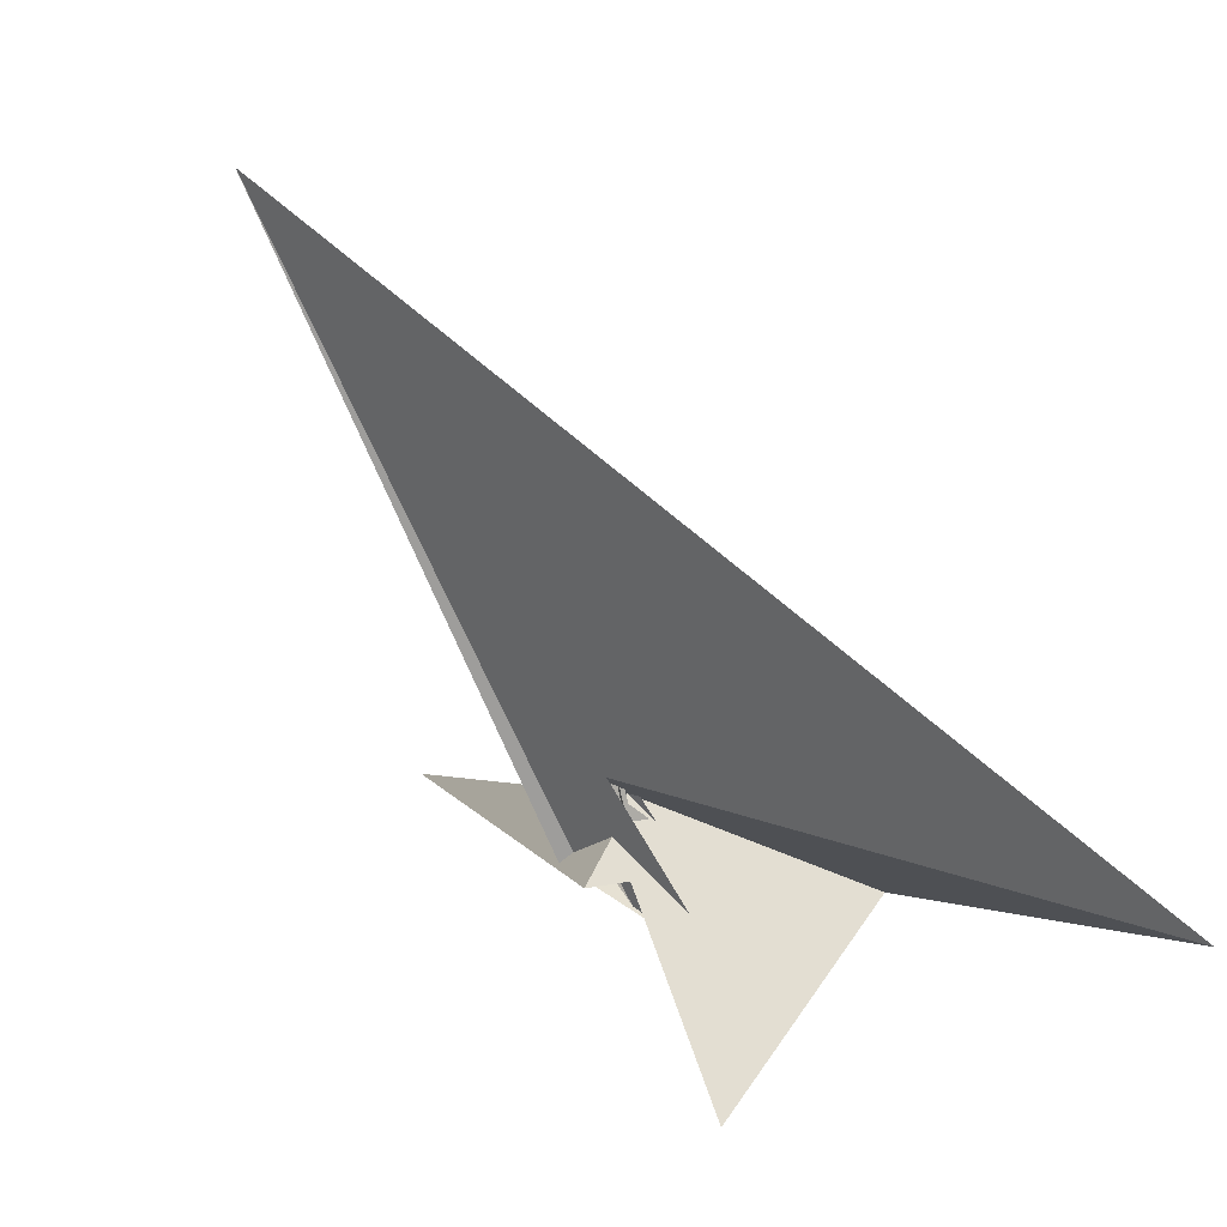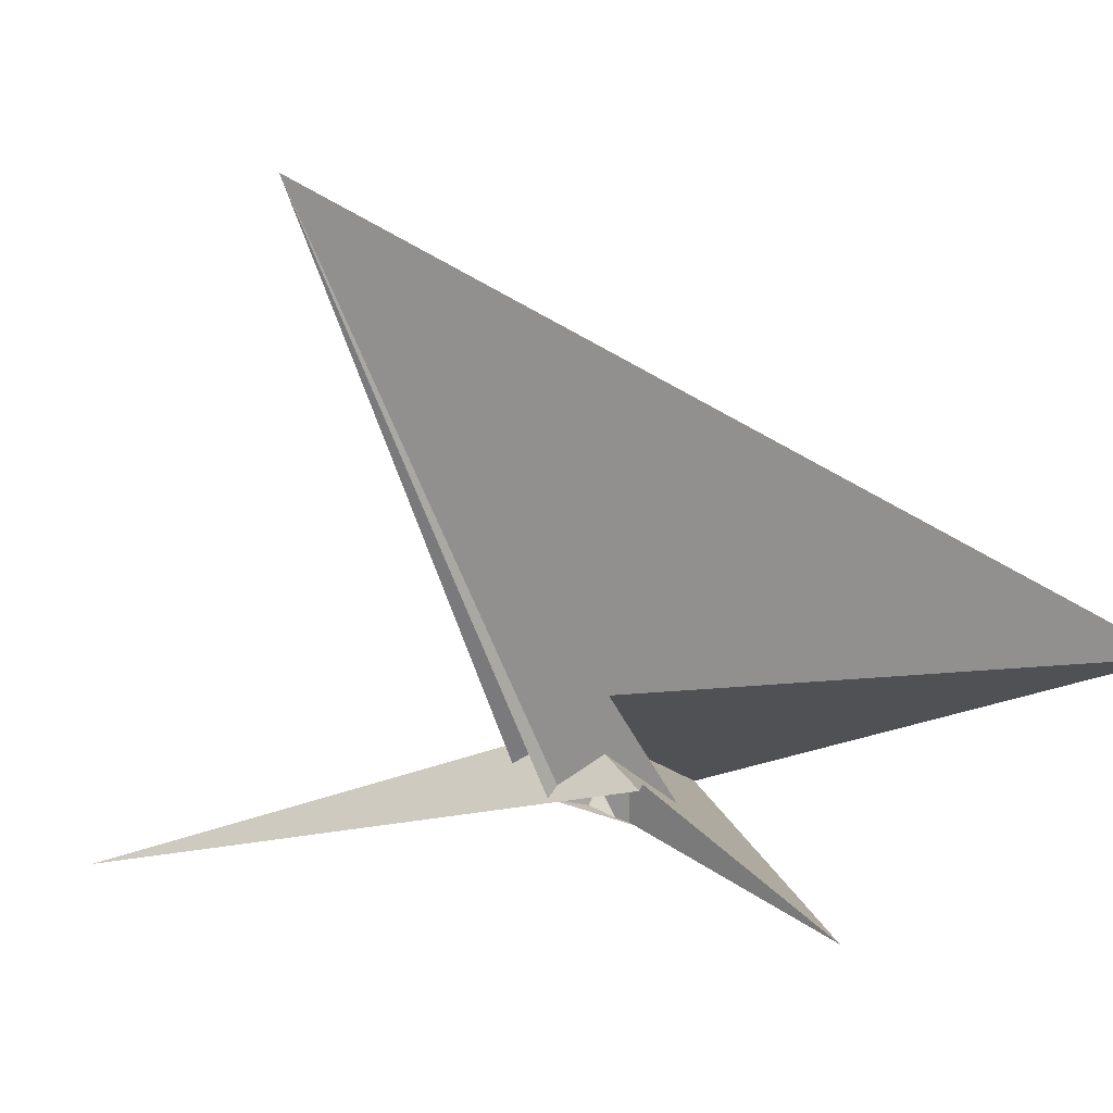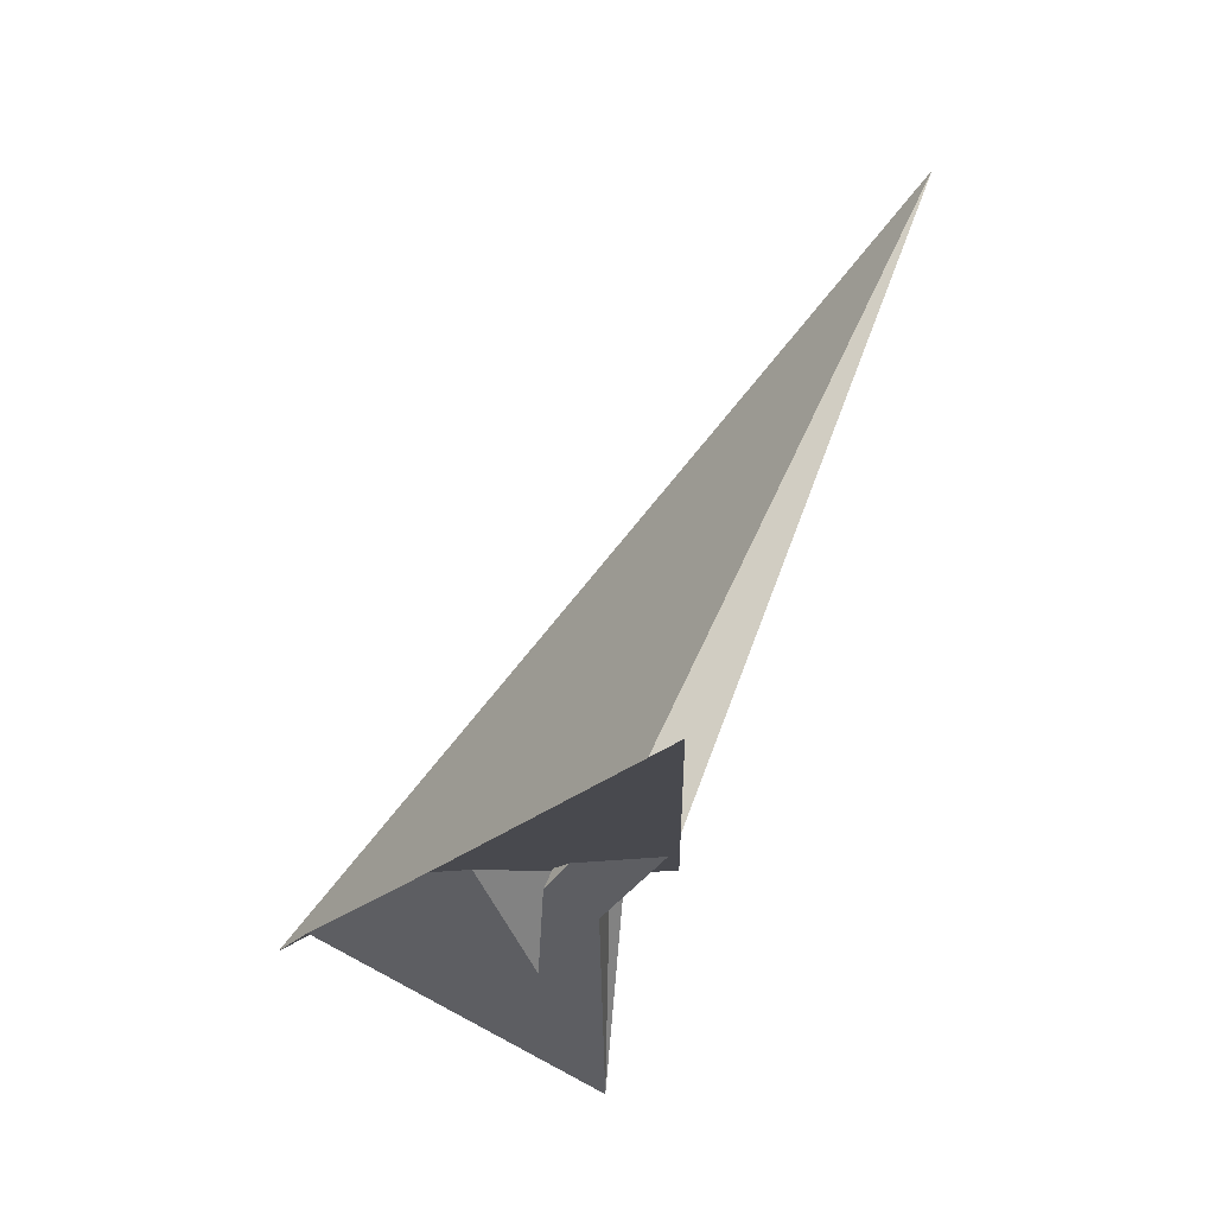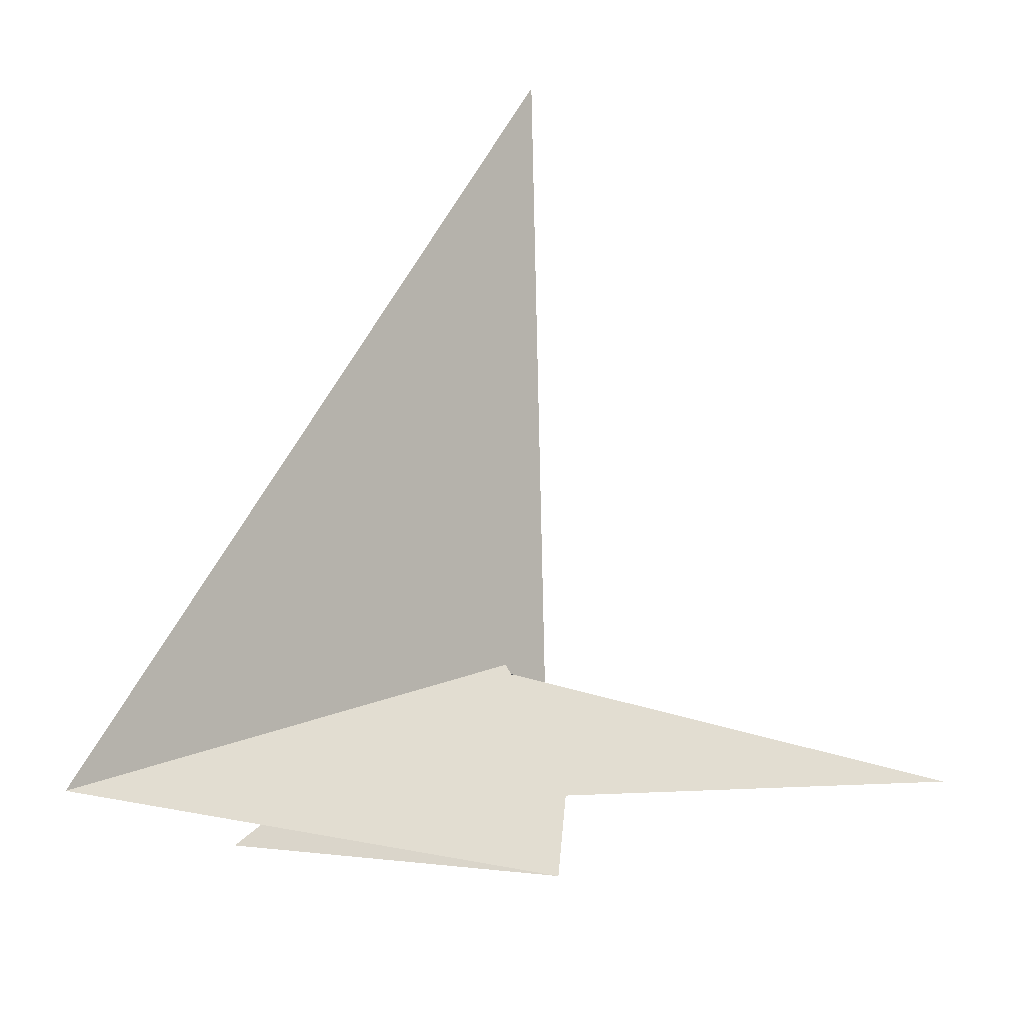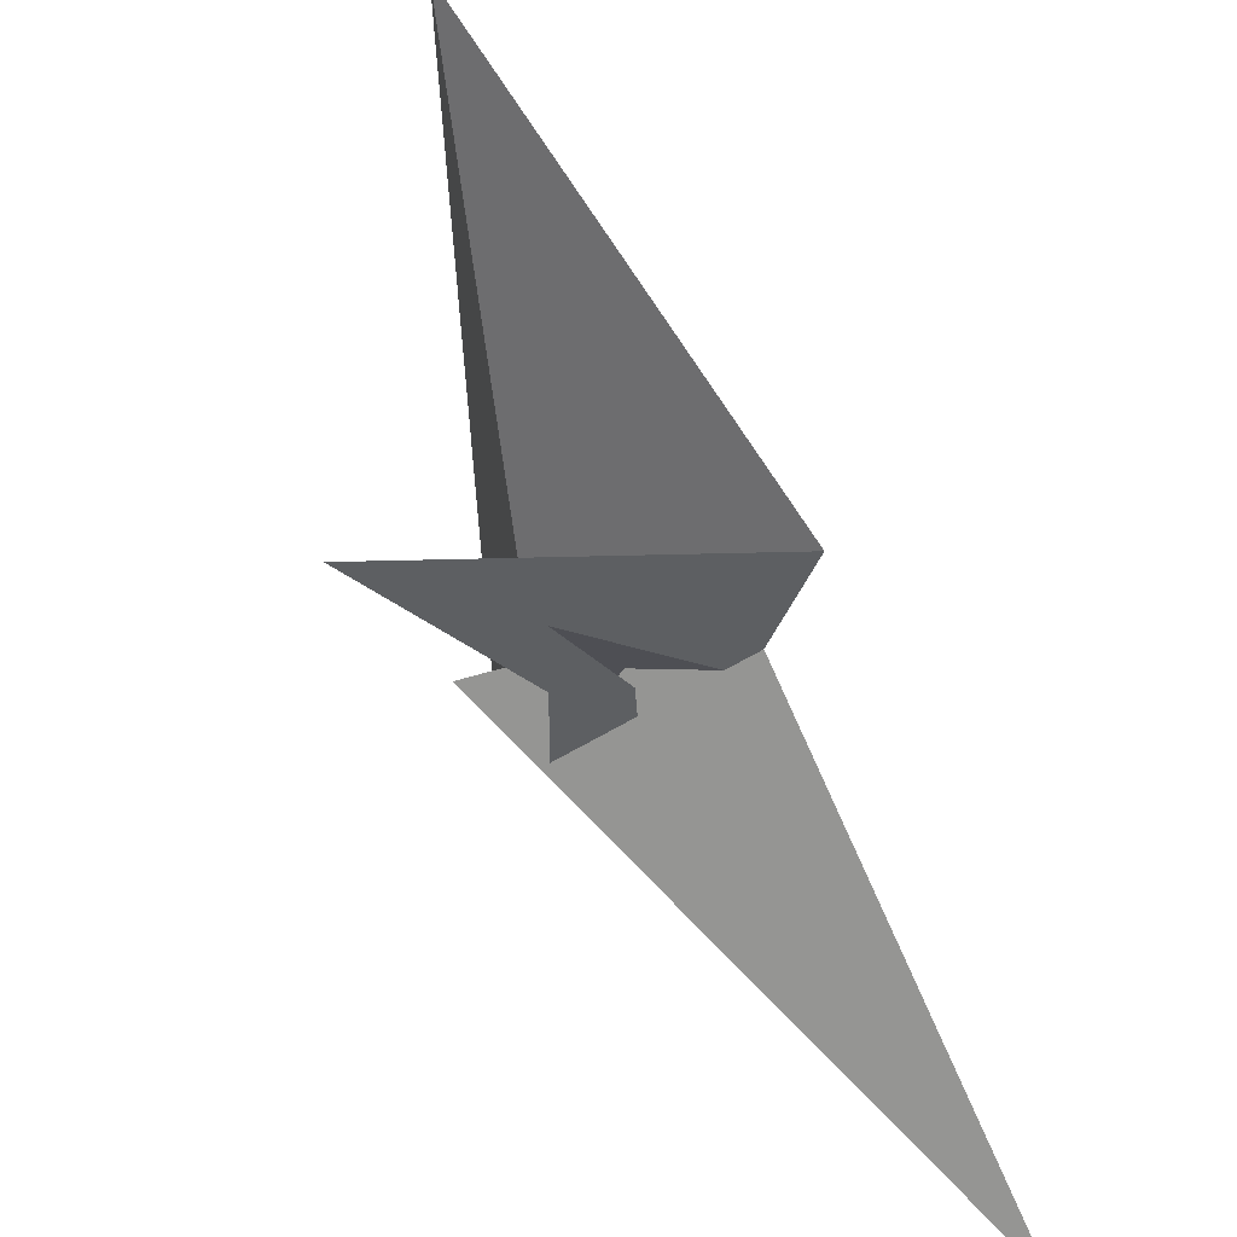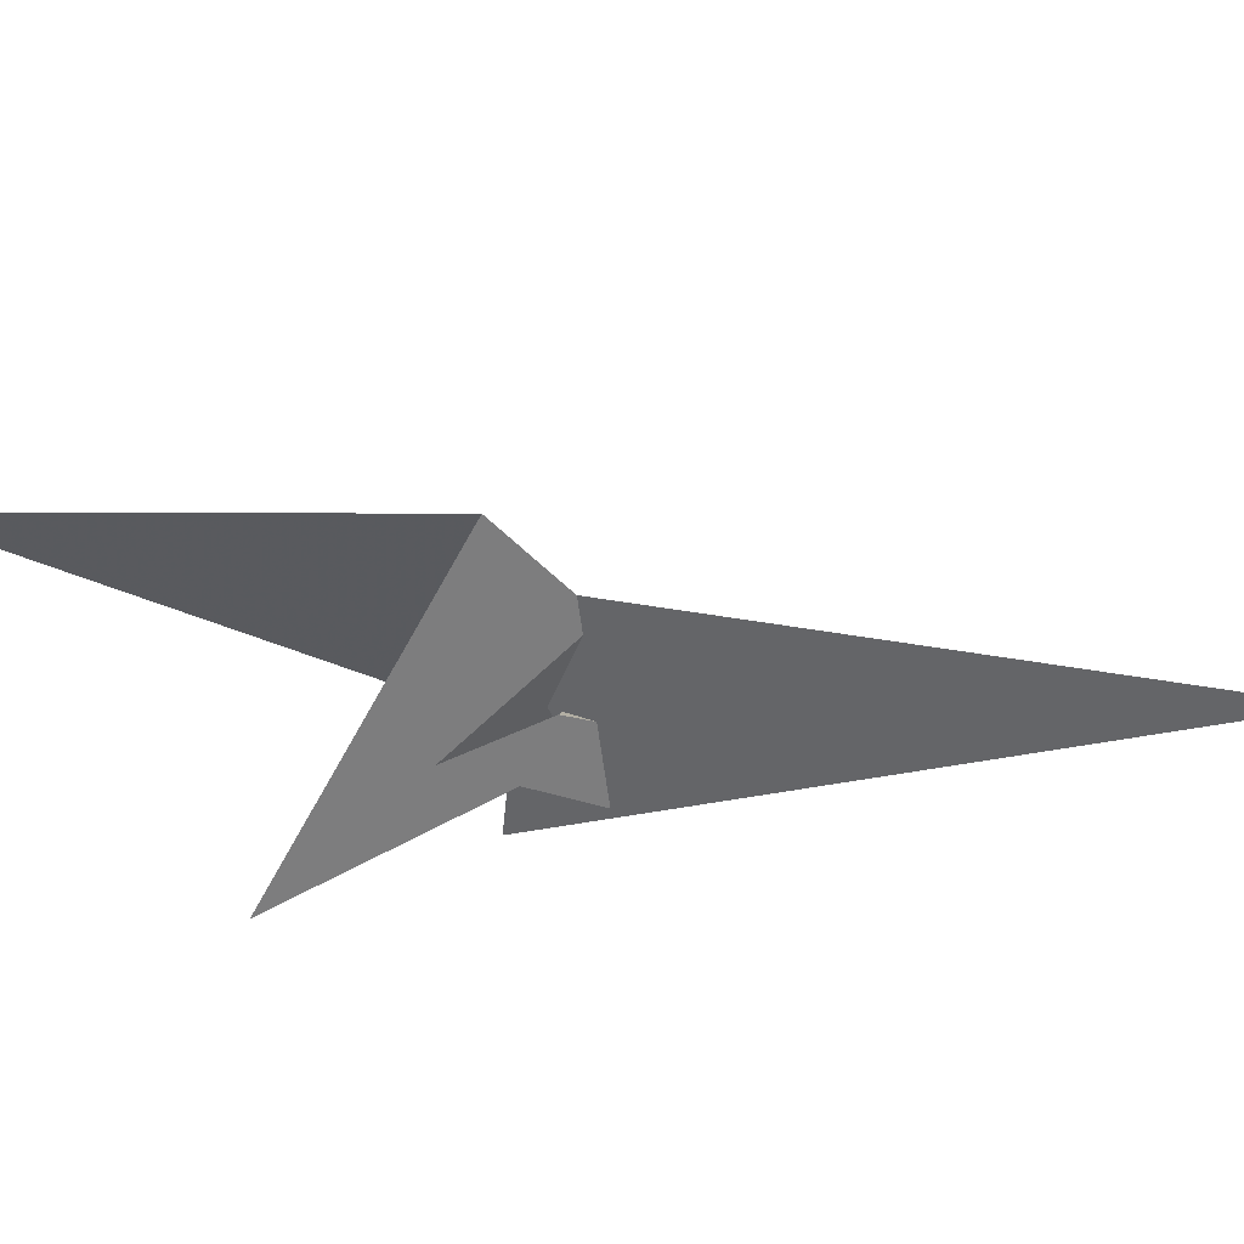
<metadata>
{"format":"obj","ext":"obj","renderer":"f3d","projection":"perspective","resolution":1024,"background":"white","views":[{"elev":22.7,"azim":158.3,"up":"+Z"},{"elev":14.4,"azim":113.9,"up":"+Z"},{"elev":-28.6,"azim":-5.0,"up":"+Z"},{"elev":17.8,"azim":-111.4,"up":"+Z"},{"elev":-64.1,"azim":-138.7,"up":"+Z"},{"elev":-64.5,"azim":-76.7,"up":"+Z"}]}
</metadata>
<code>
v 121.1 -71.21 263.6
v -132.3 229 38.1
v 12.85 0.0266 -13.03
v -27.23 49.86 -41.29
v 5.183 17.3 6.053
v 16.12 10.23 34.41
v -2.522 24.11 -8.149
v -2.046 18.31 -24.27
v -5.122 23.28 -22.84
v 5.967 16.44 6.963
v 7.379 13.72 4.902
v 3.408 -0.3274 52.26
v -27.45 10.53 -15.18
v -11.75 -3.194 6.388
v -8.465 -4.172 13.84
v -24.98 5.461 -16.31
v -14.5 2.08 7.081
v -0.7389 -30.23 -5.564
v -6.621 -12.94 5.245
v -28.48 6.082 -24.91
v -1.804 5.335 8.536
v 4.265 1.963 15.58
v -0.9733 3.979 21.68
v -3.735 5.356 20.62
v -4.733 8.289 -12.92
v 0.07081 6.501 -19.36
v 20.59 -3.739 -11.37
v -6.26 7.526 7.249
v -11.67 -8.627 10.08
v -3.972 -7.226 15.22
v -56.27 -9.491 -24.54
v 1.893 10.75 7.836
v -2.831 9.493 4.946
v -3.284 -251.6 -86.55
v -72.72 -11.28 -27.15
v -11.27 -9.417 9.991
v -116.7 10.31 -44.14
v -6.823 11.95 -12.15
v 27.29 41.18 0.5012
v -0.8774 31.47 -5.85
v -6.657 -13.12 5.207
v -14.56 4.531 5.463
v 5.376 123.8 -62.87
v -6.747 14.8 -23.88
f 1 2 6 11 10 5 4 8 9 7 3
f 1 2 15 17 14 13 16 20 18 19 12
f 1 3 25 26 27 21 22 28 24 23 12
f 4 5 22 21 32 33 30 29 14 13 31
f 2 6 24 23 30 29 36 34 35 37 15
f 3 7 40 39 34 35 31 13 16 38 25
f 8 9 41 36 29 14 17 42 38 25 26
f 10 11 32 21 27 18 19 41 36 34 39
f 4 8 26 27 18 20 44 43 37 35 31
f 5 10 39 40 43 37 15 17 42 28 22
f 7 9 41 19 12 23 30 33 44 43 40
f 6 11 32 33 44 20 16 38 42 28 24

</code>
